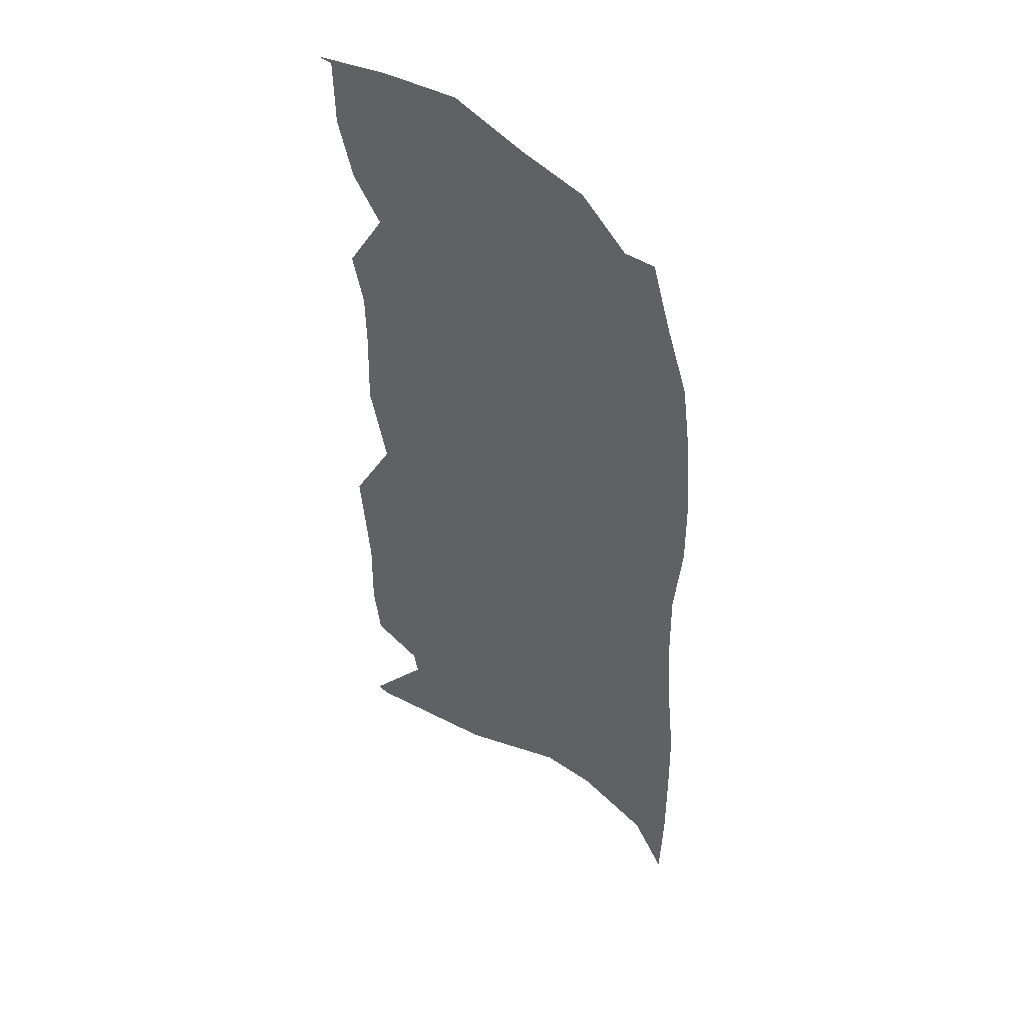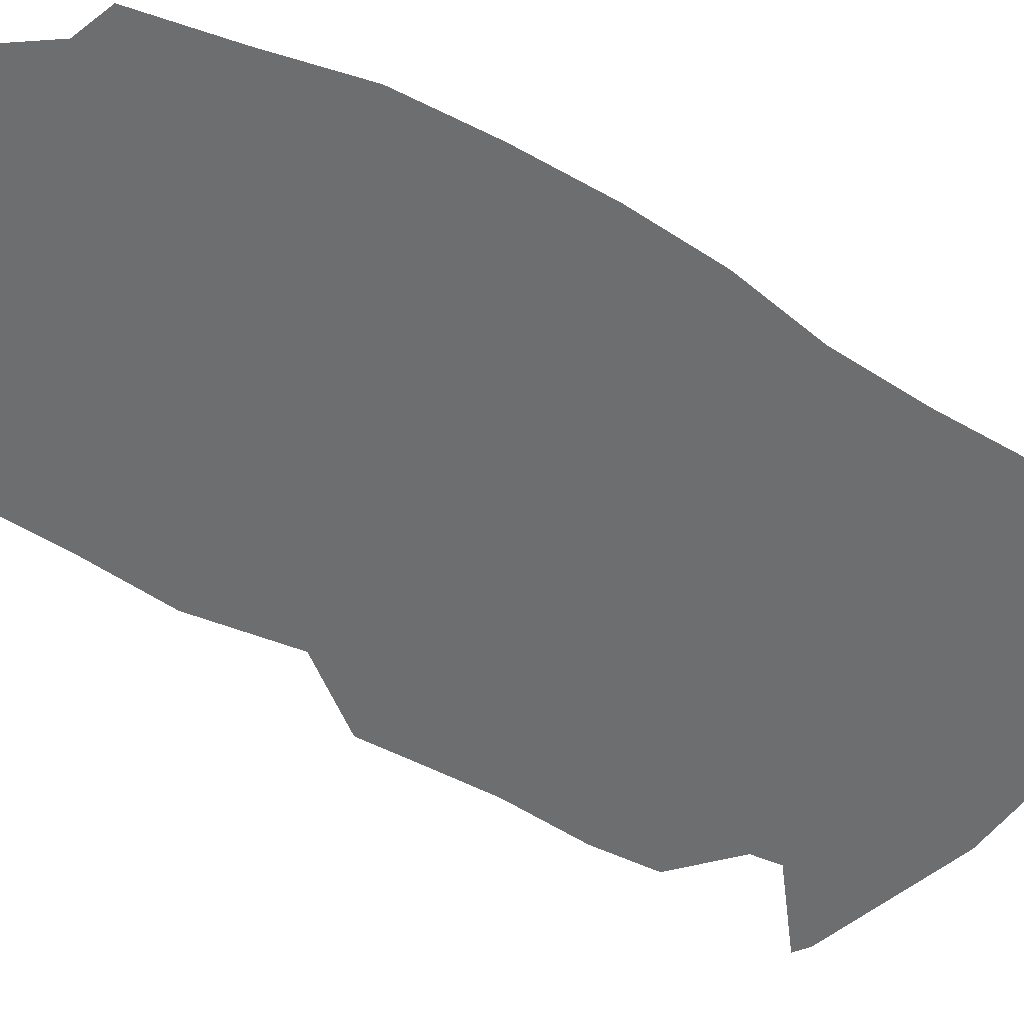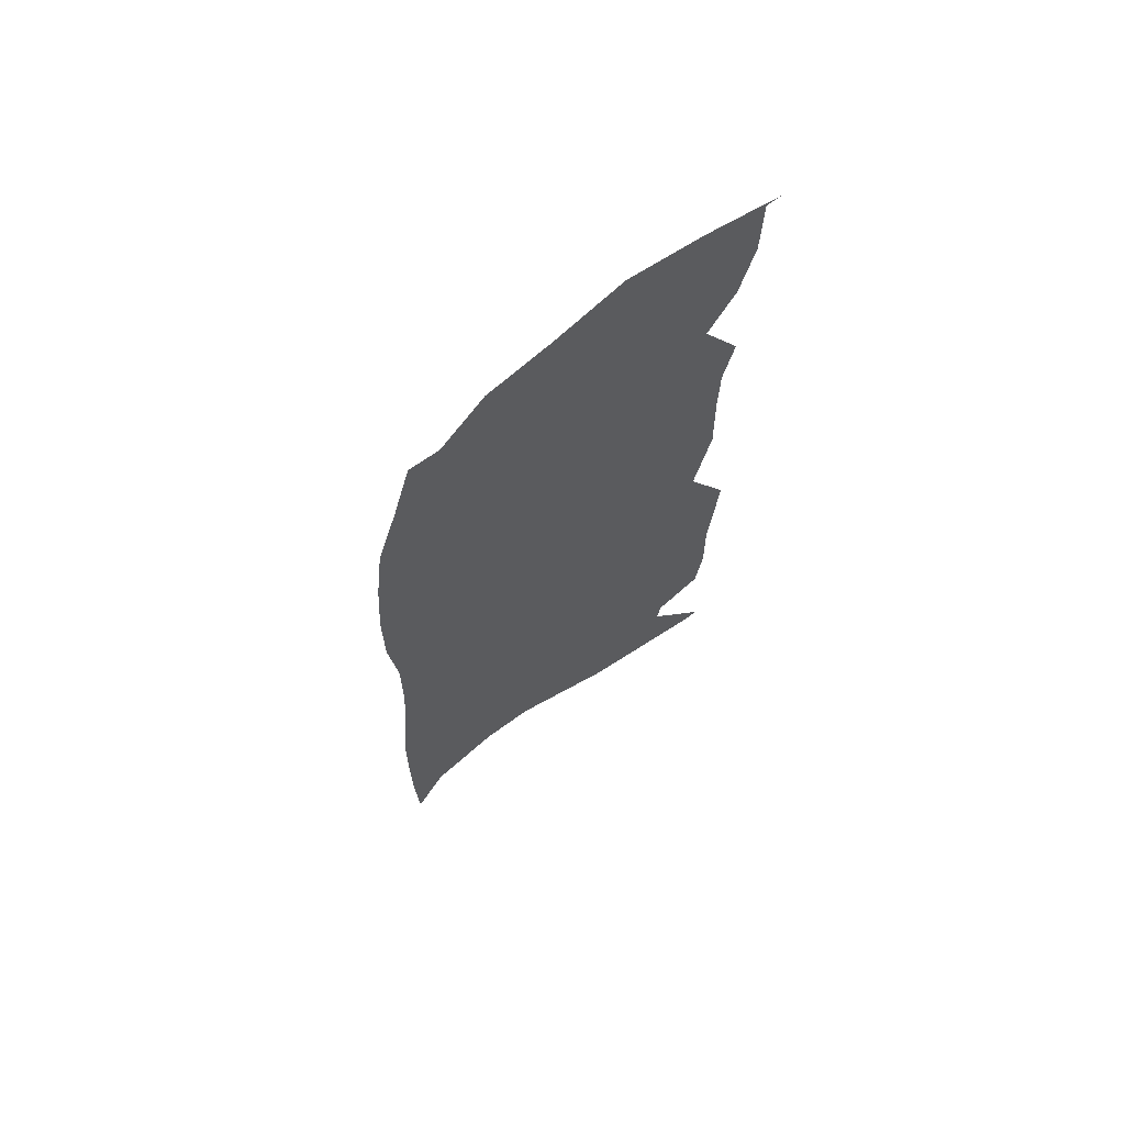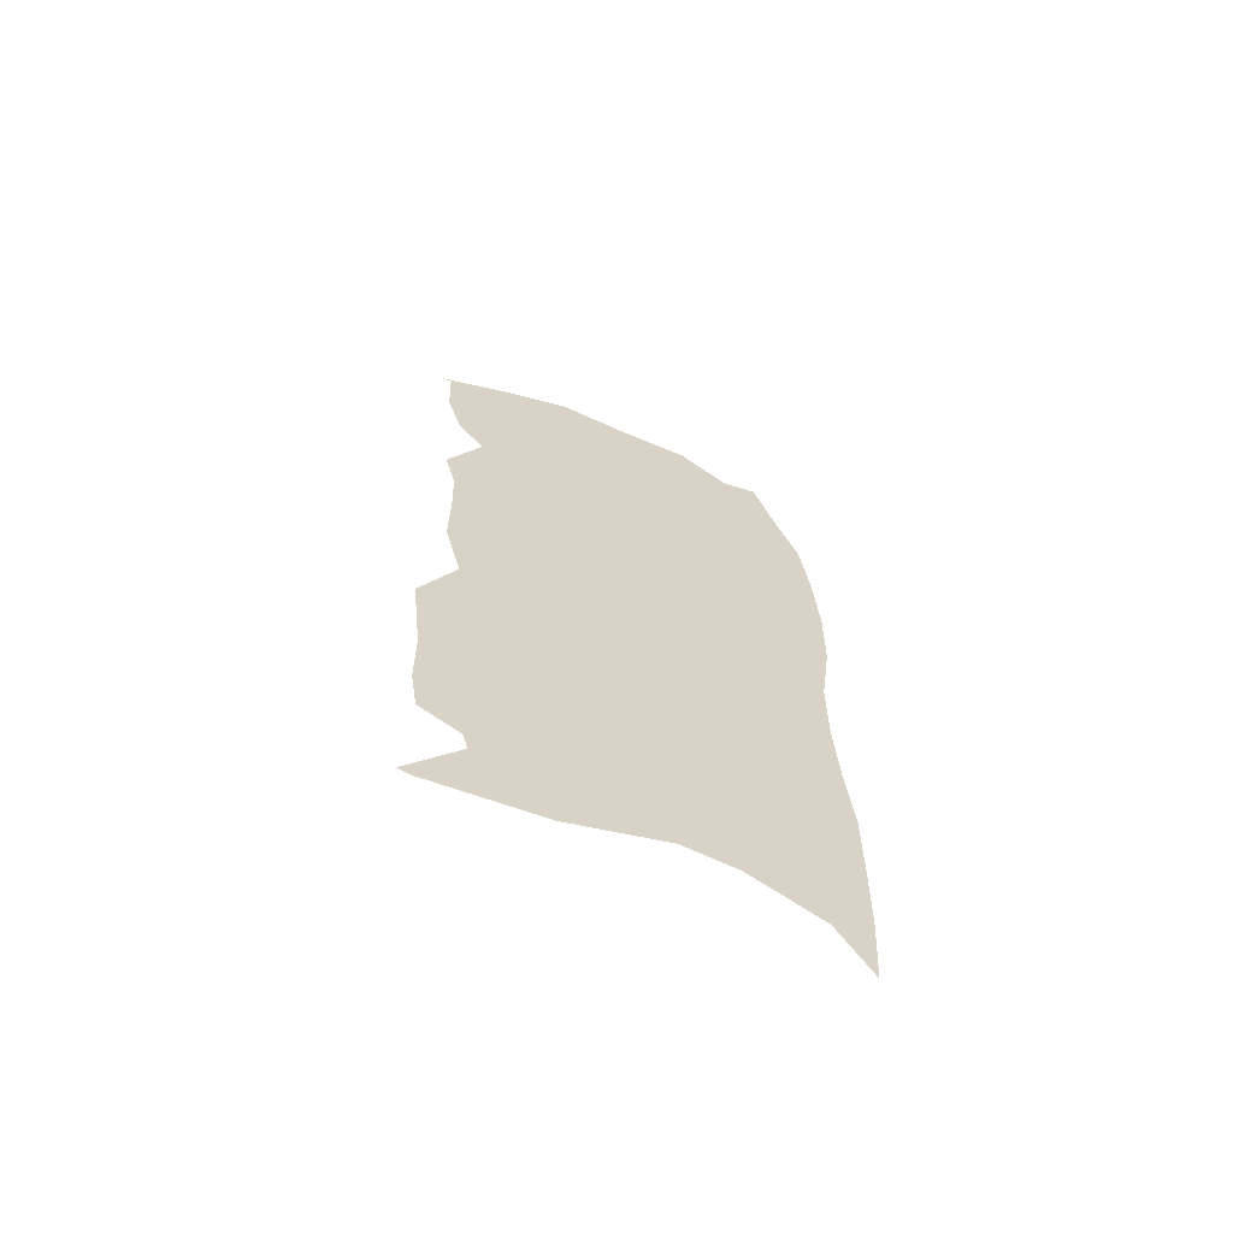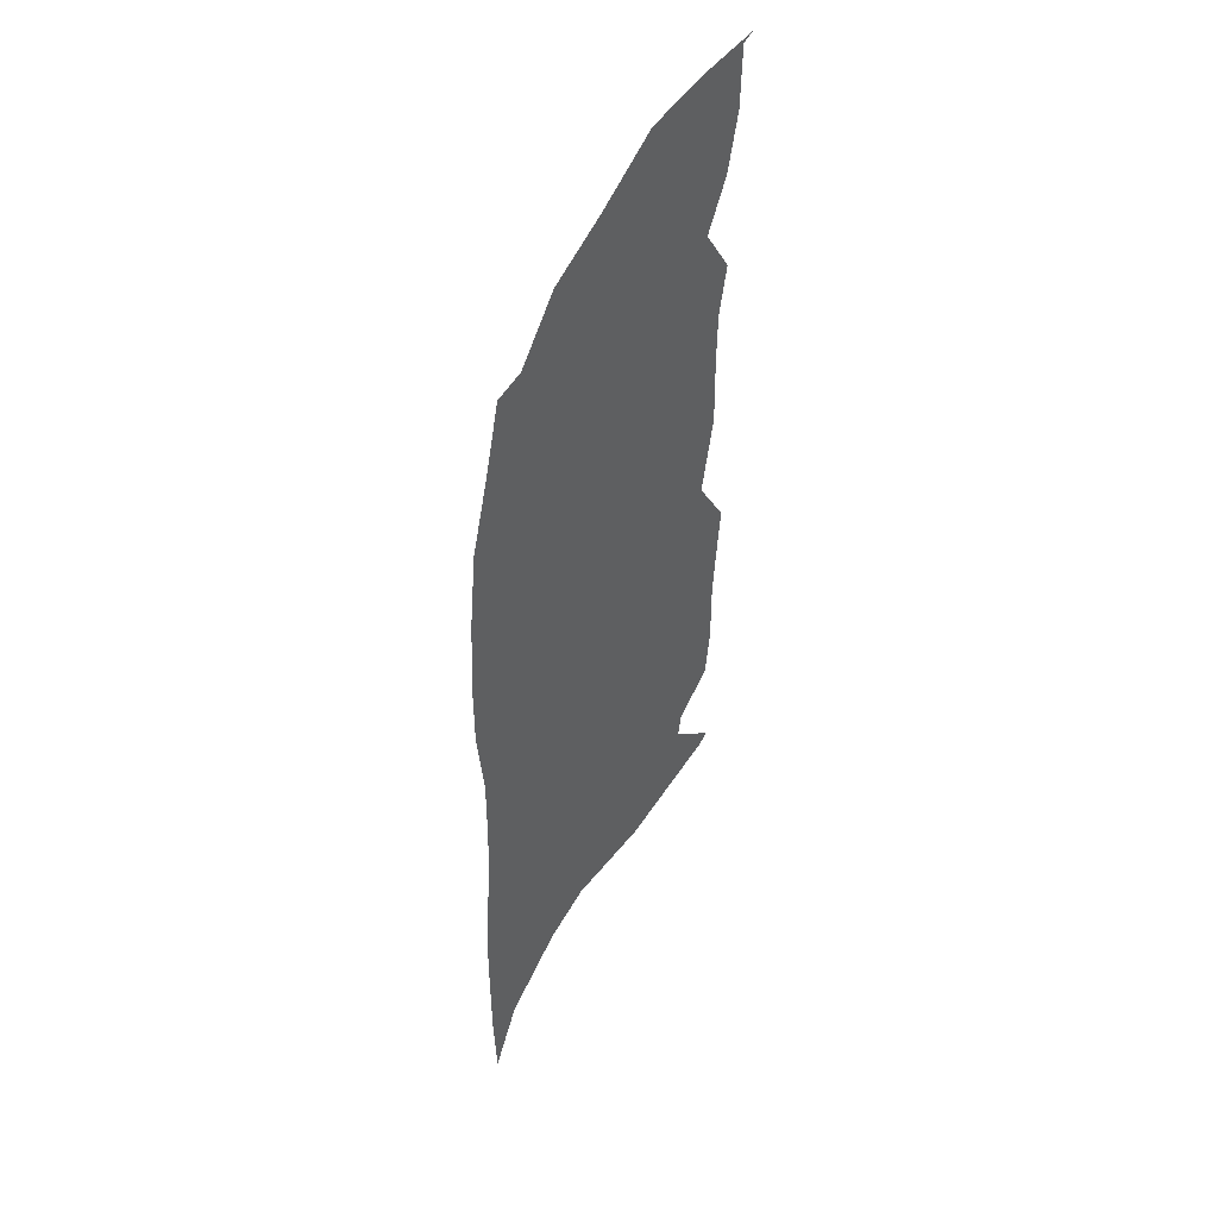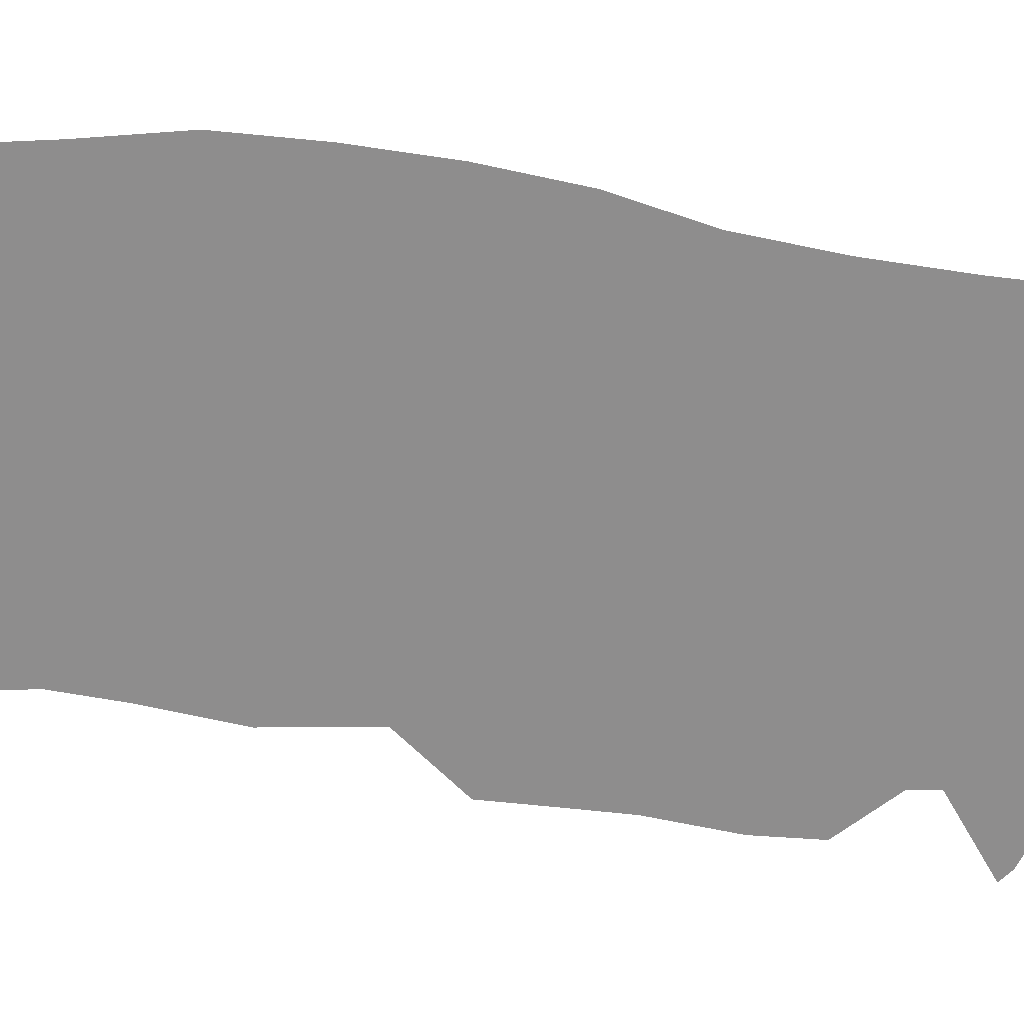
<metadata>
{"format":"obj","ext":"obj","renderer":"f3d","projection":"perspective","resolution":1024,"background":"white","views":[{"elev":39.2,"azim":20.8,"up":"+Z"},{"elev":-54.3,"azim":55.3,"up":"+Y"},{"elev":66.0,"azim":151.5,"up":"+Z"},{"elev":-63.2,"azim":-11.2,"up":"+Z"},{"elev":44.9,"azim":126.3,"up":"+Z"},{"elev":-64.7,"azim":77.9,"up":"+Y"}]}
</metadata>
<code>
v  166.4 0 328.5
v  187.5 0 344.3
v  189.8 0 306.2
v  54.15 0 530.9
v  89.96 0 507.8
v  56.7 0 514.7
v  41.03 0 525.5
v  146.7 0 460
v  97.79 0 481.9
v  123 0 489.2
v  162.8 0 455.7
v  129.4 0 449
v  14.95 0 524.2
v  16.59 0 537.4
v  143.7 0 418.5
v  171.7 0 356.1
v  159.5 0 385.7
v  183.3 0 382.2
v  184.7 0 230.4
v  146.1 0 247.1
v  167.7 0 271.7
v  116.8 0 243.5
v  118.3 0 272.3
v  92.62 0 124.3
v  72.95 0 137.9
v  108.5 0 156.4
v  64.34 0 167.9
v  33.91 0 154.6
v  32.93 0 179.4
v  176.2 0 92.46
v  169.9 0 64.94
v  148 0 83.35
v  100.9 0 96.1
v  75.09 0 109.7
v  168.5 0 206.9
v  -12.79 0 505.3
v  -13.92 0 537.8
v  123.1 0 324.5
v  144.4 0 341.7
v  100.6 0 300.4
v  82.97 0 286
v  60.47 0 304.5
v  119.9 0 470.5
v  122.6 0 356.2
v  72.83 0 332.2
v  87.86 0 371
v  100.9 0 343.2
v  87.83 0 253.1
v  145.6 0 281.1
v  189.5 0 268.3
v  167.4 0 299.7
v  29.44 0 500
v  -5.069 0 475.1
v  73.61 0 504.3
v  52.36 0 491.5
v  92.61 0 461
v  105.6 0 421
v  66.95 0 431.6
v  28.14 0 477.2
v  9.04 0 449.4
v  172.5 0 418.8
v  129.2 0 387.6
v  113 0 217.7
v  135.9 0 198.2
v  123.1 0 302
v  86.16 0 211.3
v  110.2 0 177.7
v  18.03 0 207
v  -8.132 0 211.1
v  -10.79 0 237.5
v  166 0 133.1
v  169.7 0 162.4
v  186.9 0 154.1
v  19.99 0 121.6
v  53.08 0 132.1
v  52.38 0 112.1
v  -4.482 0 151.8
v  17.75 0 132.9
v  11.04 0 192.8
v  137.4 0 141.1
v  147.7 0 167.2
v  53.85 0 190.7
v  143.7 0 109.7
v  110.5 0 74.14
v  117 0 112.7
v  86.32 0 178.5
v  64 0 223.8
v  -8.11 0 177.2
v  136.6 0 61.98
v  171.4 0 33.57
v  190.3 0 116.1
v  190.3 0 77.91
v  189.8 0 39.72
v  187.9 0 1.573
v  184.7 0 192.2
v  59.6 0 93.28
v  -2.524 0 92.88
v  84.5 0 390.3
v  58.6 0 272.3
v  -2.829 0 332.8
v  26.68 0 308.4
v  6.06 0 292.4
v  26.43 0 346.8
v  -2.337 0 370.4
v  60.05 0 379
v  57.09 0 348.9
v  31.66 0 233.6
v  57.2 0 242.7
v  35.64 0 288
v  -8.949 0 422.8
v  35.21 0 417.1
v  -3.206 0 397.4
v  60.06 0 456.6
v  41.14 0 450.3
v  54.07 0 409.2
v  -20.85 0 540.5
v  -8.256 0 96.74
v  59.93 0 76.11
v  -13.46 0 262.5
v  19.76 0 251.2
o suelo_t_1
g suelo_t_1
f 1 2 3
f 4 5 6
f 4 6 7
f 8 9 10
f 8 11 12
f 7 13 14
f 11 15 12
f 16 17 18
f 19 20 21
f 20 22 23
f 24 25 26
f 27 28 29
f 30 31 32
f 33 34 24
f 20 19 35
f 36 37 13
f 38 39 1
f 40 41 42
f 8 12 43
f 39 17 16
f 39 44 17
f 45 46 47
f 23 22 48
f 20 23 49
f 3 50 51
f 44 47 46
f 13 7 52
f 36 52 53
f 54 6 5
f 14 4 7
f 6 52 7
f 6 54 55
f 9 5 10
f 56 57 58
f 52 59 53
f 6 55 52
f 60 53 59
f 15 61 17
f 9 8 43
f 56 54 9
f 12 56 43
f 57 15 62
f 38 44 39
f 38 1 51
f 16 1 39
f 18 2 16
f 63 20 64
f 20 35 64
f 63 22 20
f 19 21 50
f 51 50 21
f 65 38 51
f 21 20 49
f 49 51 21
f 65 51 49
f 45 47 40
f 41 40 23
f 66 63 67
f 68 69 70
f 71 72 73
f 74 75 76
f 75 25 34
f 77 28 78
f 68 79 69
f 71 80 81
f 27 29 82
f 83 71 30
f 84 33 85
f 26 85 24
f 25 27 86
f 78 28 75
f 77 29 28
f 74 78 75
f 27 75 28
f 25 86 26
f 82 86 27
f 66 87 48
f 29 68 82
f 29 88 79
f 89 32 31
f 34 25 24
f 32 84 85
f 89 31 90
f 91 92 30
f 30 71 91
f 93 94 90
f 31 92 93
f 32 89 84
f 85 26 80
f 85 83 32
f 71 81 72
f 95 73 72
f 81 80 26
f 72 35 95
f 81 64 35
f 19 95 35
f 1 3 51
f 16 2 1
f 76 96 97
f 58 57 98
f 99 41 48
f 100 101 102
f 103 104 105
f 101 103 106
f 107 108 87
f 65 49 23
f 47 38 40
f 61 18 17
f 57 12 15
f 44 38 47
f 46 62 44
f 42 106 45
f 45 40 42
f 102 101 109
f 48 63 66
f 42 41 99
f 41 23 48
f 110 111 112
f 56 58 113
f 111 60 114
f 115 58 98
f 45 106 46
f 14 37 116
f 13 52 36
f 14 13 37
f 56 55 54
f 54 5 9
f 12 57 56
f 56 9 43
f 55 56 113
f 59 52 55
f 58 114 113
f 58 115 111
f 59 55 113
f 58 111 114
f 59 113 114
f 98 57 62
f 17 44 62
f 48 22 63
f 66 67 86
f 40 38 65
f 65 23 40
f 29 79 68
f 87 66 82
f 83 85 80
f 71 73 91
f 81 35 72
f 81 67 64
f 76 97 117
f 84 118 96
f 86 67 26
f 82 66 86
f 75 34 76
f 27 25 75
f 42 99 109
f 107 87 82
f 31 93 90
f 30 92 31
f 96 76 34
f 33 84 96
f 33 24 85
f 33 96 34
f 74 76 117
f 83 30 32
f 83 80 71
f 96 118 97
f 112 115 105
f 46 106 105
f 46 105 98
f 98 62 46
f 119 102 120
f 70 107 68
f 108 107 120
f 48 87 108
f 102 109 120
f 101 106 42
f 15 17 62
f 11 61 15
f 120 99 108
f 101 42 109
f 120 109 99
f 99 48 108
f 104 103 100
f 105 104 112
f 112 111 115
f 115 98 105
f 111 110 60
f 60 59 114
f 81 26 67
f 67 63 64
f 29 77 88
f 88 69 79
f 119 120 70
f 70 120 107
f 107 82 68
f 101 100 103
f 103 105 106

</code>
